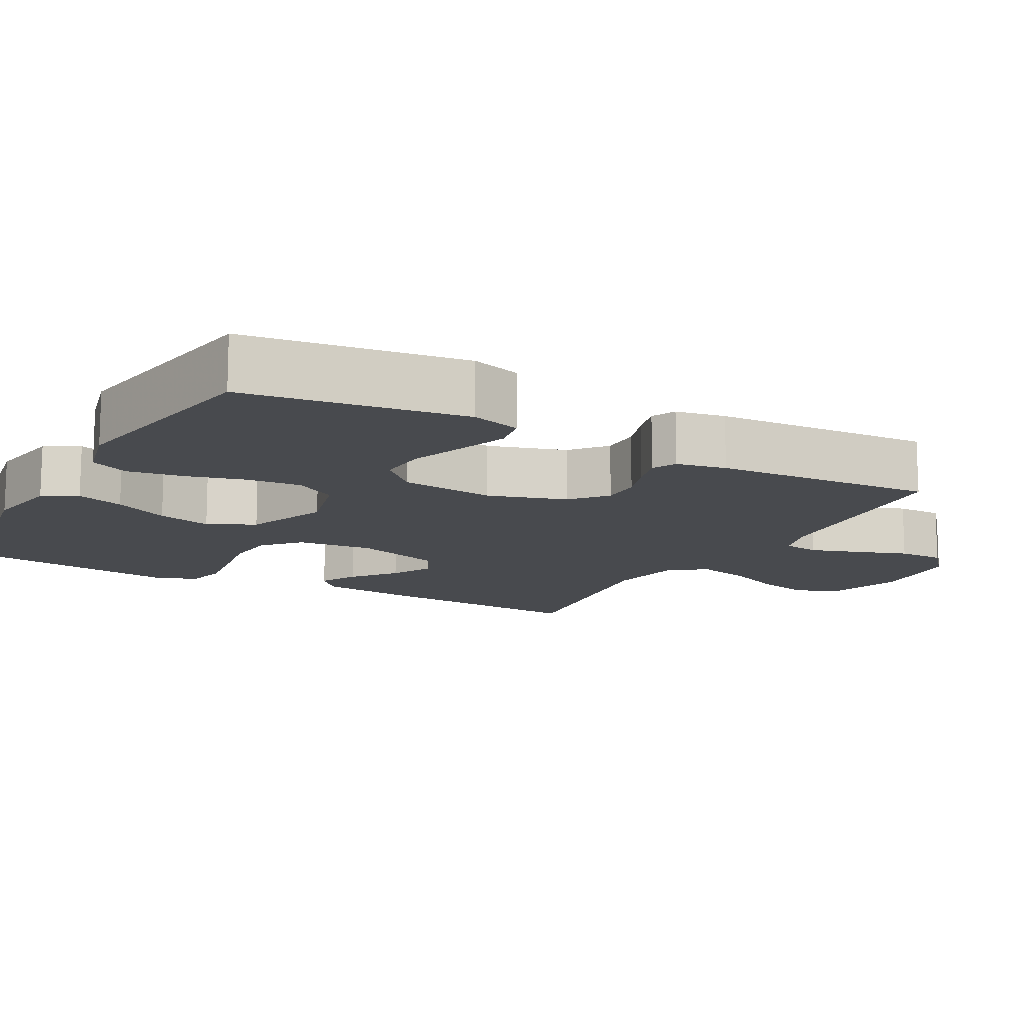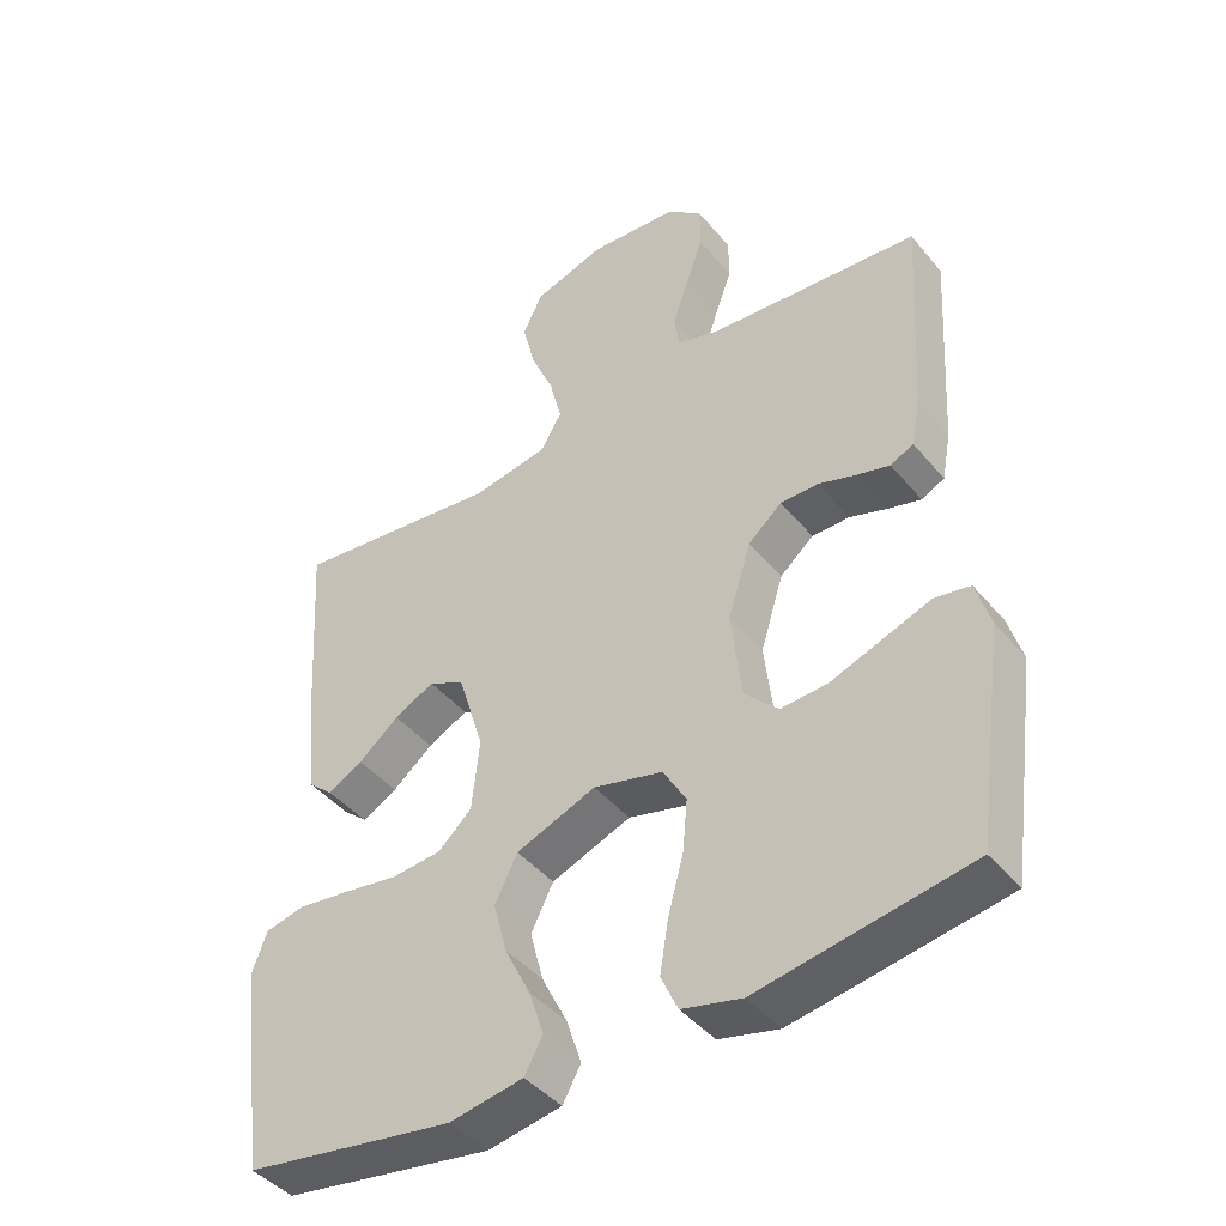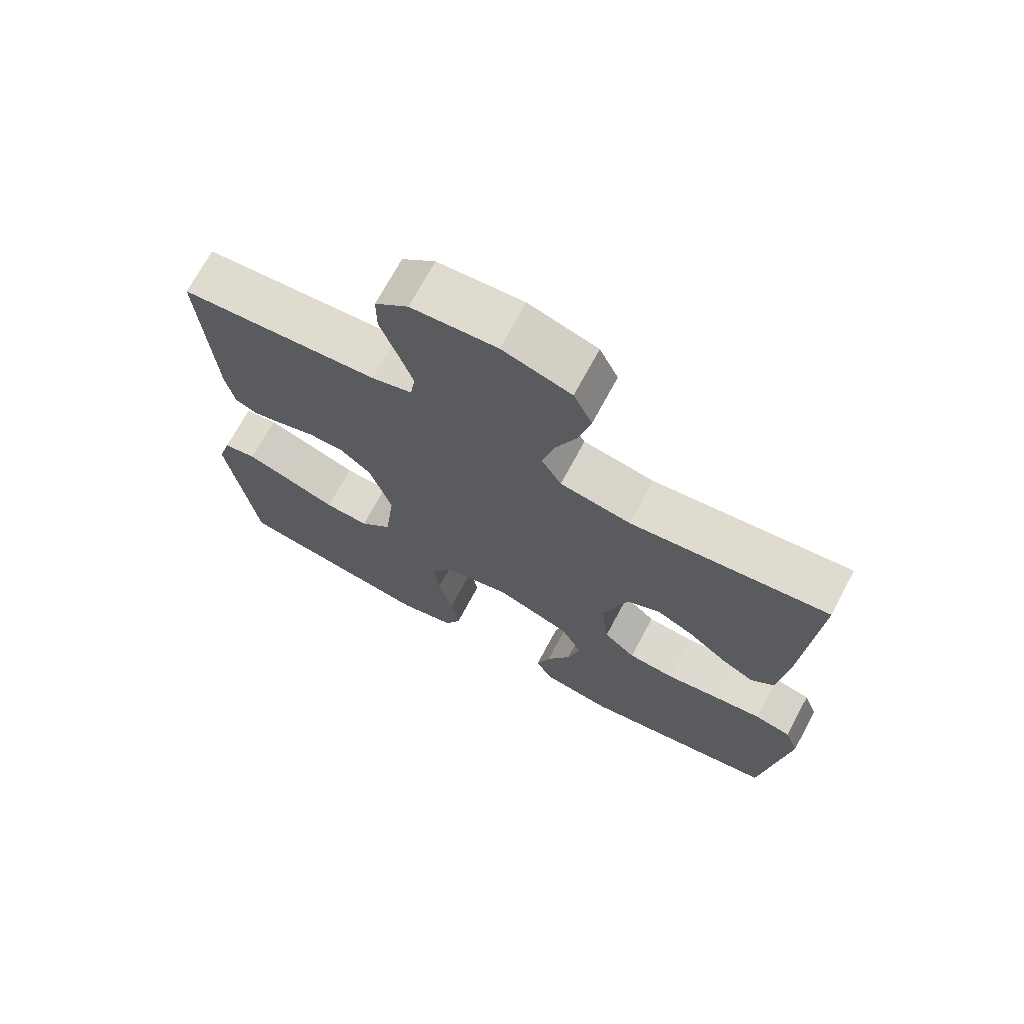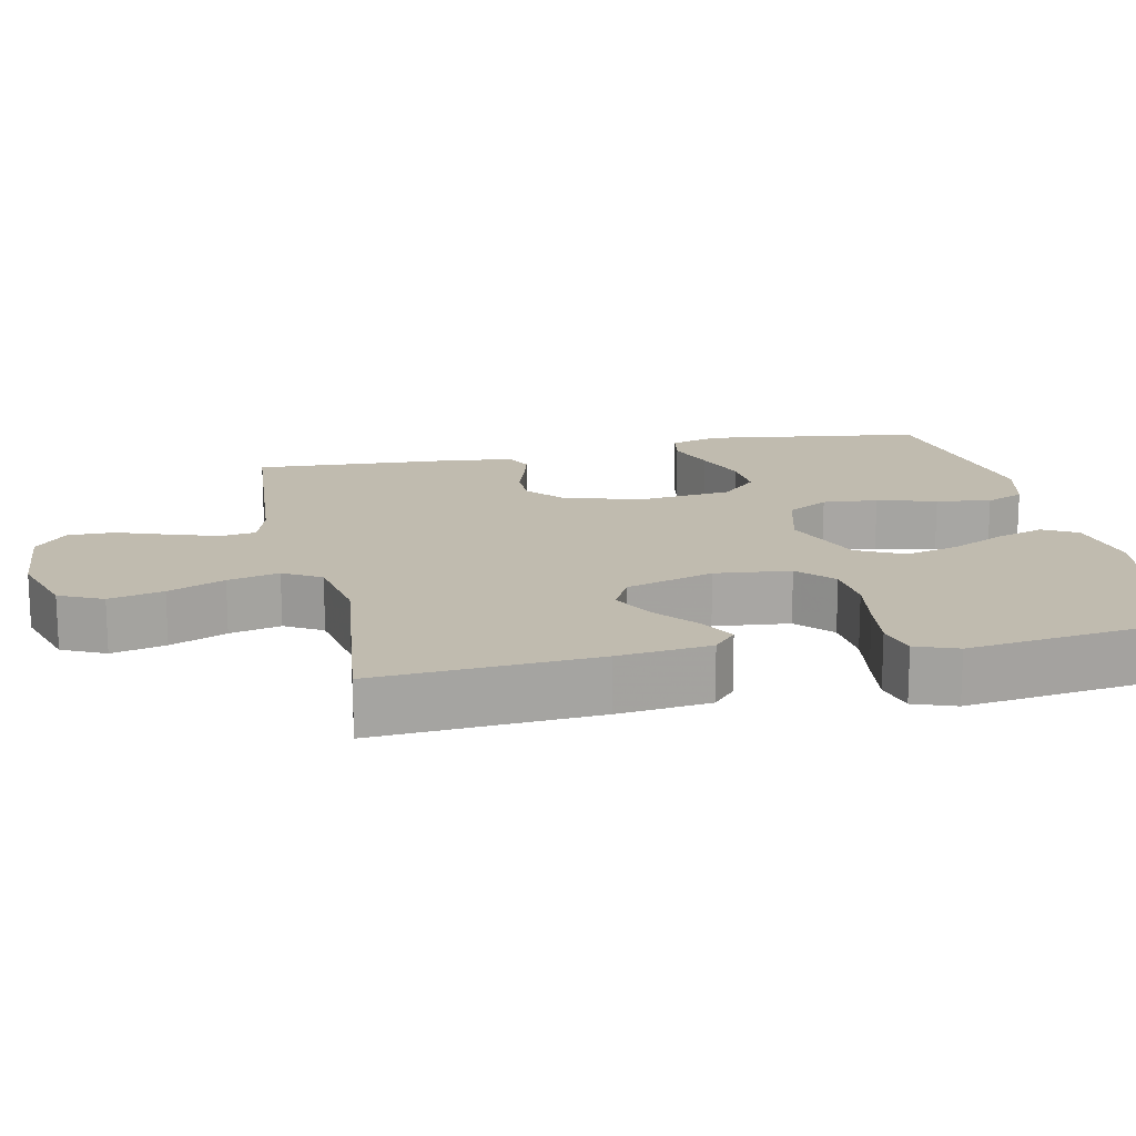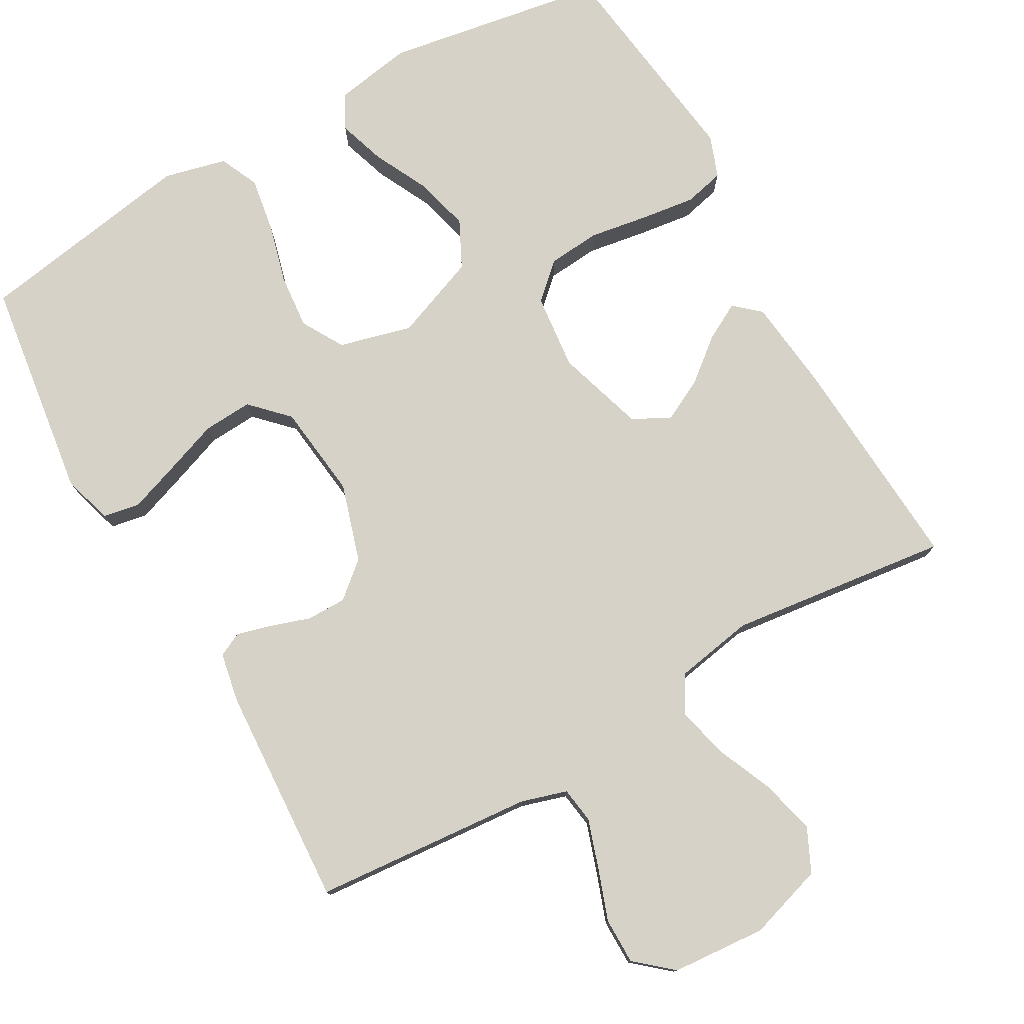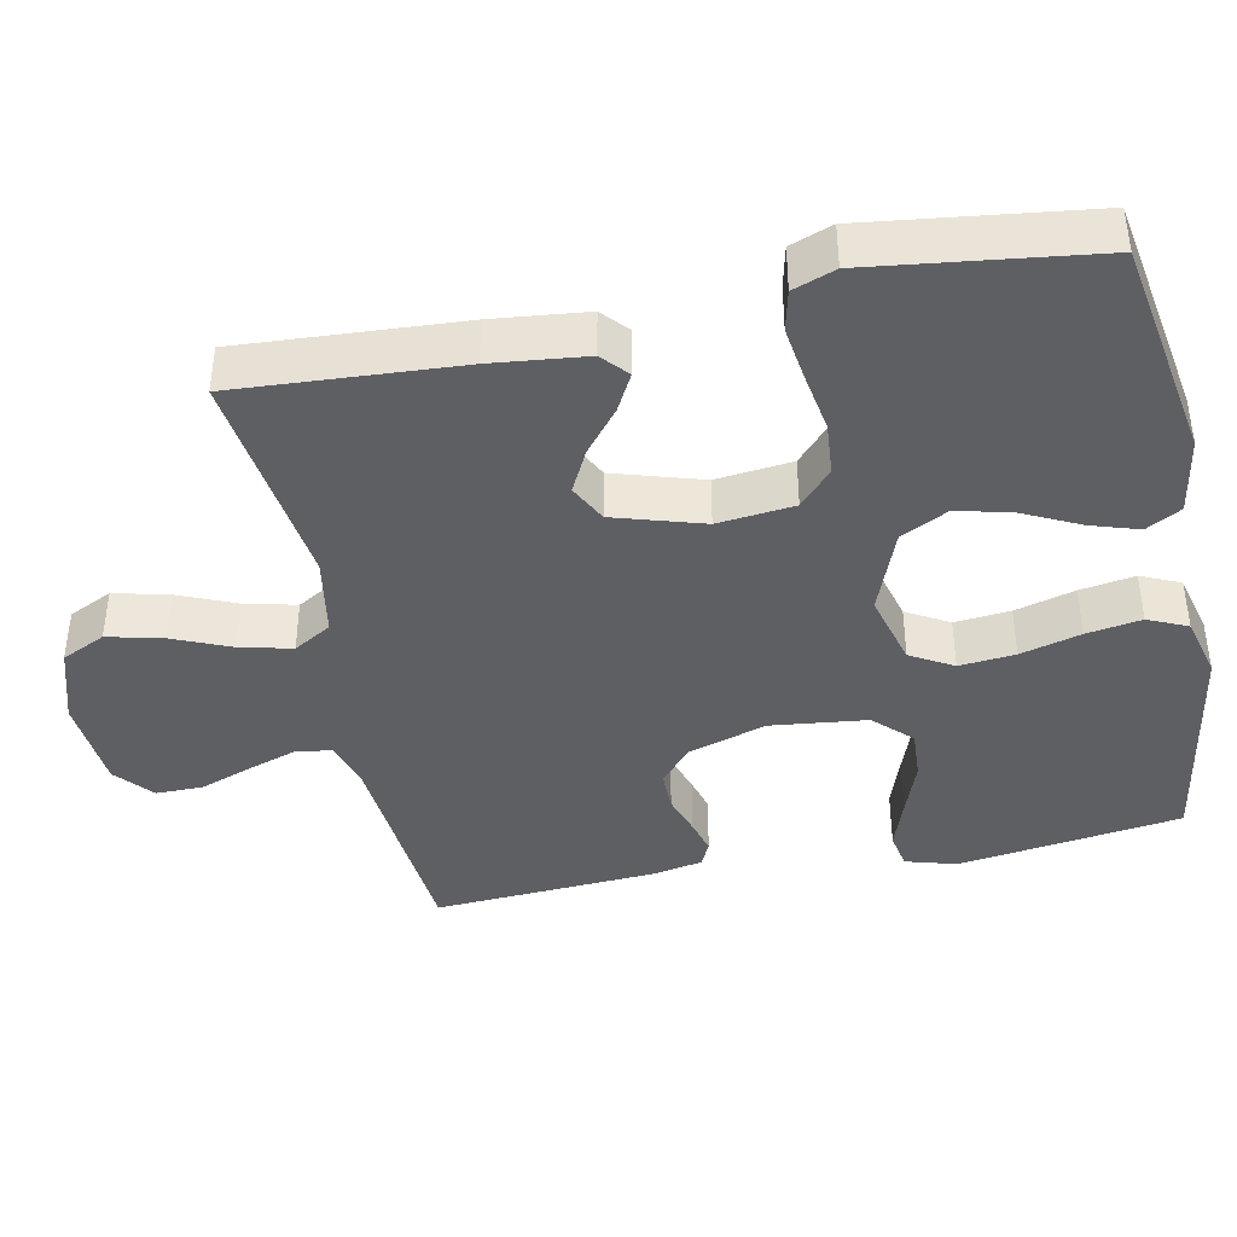
<metadata>
{"format":"obj","ext":"obj","renderer":"f3d","projection":"perspective","resolution":1024,"background":"white","views":[{"elev":-13.3,"azim":-118.8,"up":"+Y"},{"elev":-43.6,"azim":-143.5,"up":"+Z"},{"elev":70.8,"azim":28.2,"up":"+Z"},{"elev":16.1,"azim":77.8,"up":"+Y"},{"elev":77.3,"azim":-29.6,"up":"+Y"},{"elev":-40.8,"azim":101.7,"up":"+Y"}]}
</metadata>
<code>
v 0.5 0.07 0.5
v 0.481 0.07 0.2
v 0.467 0.07 0.074
v 0.432 0.07 0.043
v 0.382 0.07 0.07
v 0.324 0.07 0.117
v 0.267 0.07 0.146
v 0.216 0.07 0.12
v 0.179 0.07 0
v 0.19 0.07 -0.103
v 0.238 0.07 -0.147
v 0.309 0.07 -0.153
v 0.389 0.07 -0.14
v 0.463 0.07 -0.13
v 0.518 0.07 -0.143
v 0.539 0.07 -0.2
v 0.5 0.07 -0.5
v 0.2 0.07 -0.55
v 0.095 0.07 -0.532
v 0.069 0.07 -0.485
v 0.09 0.07 -0.42
v 0.127 0.07 -0.345
v 0.146 0.07 -0.271
v 0.114 0.07 -0.207
v 0 0.07 -0.163
v -0.099 0.07 -0.189
v -0.132 0.07 -0.246
v -0.125 0.07 -0.321
v -0.103 0.07 -0.402
v -0.091 0.07 -0.476
v -0.115 0.07 -0.529
v -0.2 0.07 -0.55
v -0.5 0.07 -0.5
v -0.542 0.07 -0.2
v -0.522 0.07 -0.132
v -0.472 0.07 -0.123
v -0.404 0.07 -0.147
v -0.33 0.07 -0.174
v -0.263 0.07 -0.178
v -0.215 0.07 -0.129
v -0.2 0.07 0
v -0.233 0.07 0.106
v -0.281 0.07 0.147
v -0.335 0.07 0.147
v -0.389 0.07 0.129
v -0.436 0.07 0.116
v -0.469 0.07 0.132
v -0.482 0.07 0.2
v -0.5 0.07 0.5
v -0.2 0.07 0.525
v -0.138 0.07 0.544
v -0.131 0.07 0.593
v -0.153 0.07 0.659
v -0.178 0.07 0.729
v -0.178 0.07 0.792
v -0.128 0.07 0.835
v 0 0.07 0.845
v 0.103 0.07 0.813
v 0.131 0.07 0.754
v 0.113 0.07 0.68
v 0.08 0.07 0.603
v 0.063 0.07 0.533
v 0.093 0.07 0.482
v 0.2 0.07 0.463
v 0.5 0 0.5
v 0.481 0 0.2
v 0.467 0 0.074
v 0.432 0 0.043
v 0.382 0 0.07
v 0.324 0 0.117
v 0.267 0 0.146
v 0.216 0 0.12
v 0.179 0 0
v 0.19 0 -0.103
v 0.238 0 -0.147
v 0.309 0 -0.153
v 0.389 0 -0.14
v 0.463 0 -0.13
v 0.518 0 -0.143
v 0.539 0 -0.2
v 0.5 0 -0.5
v 0.2 0 -0.55
v 0.095 0 -0.532
v 0.069 0 -0.485
v 0.09 0 -0.42
v 0.127 0 -0.345
v 0.146 0 -0.271
v 0.114 0 -0.207
v 0 0 -0.163
v -0.099 0 -0.189
v -0.132 0 -0.246
v -0.125 0 -0.321
v -0.103 0 -0.402
v -0.091 0 -0.476
v -0.115 0 -0.529
v -0.2 0 -0.55
v -0.5 0 -0.5
v -0.542 0 -0.2
v -0.522 0 -0.132
v -0.472 0 -0.123
v -0.404 0 -0.147
v -0.33 0 -0.174
v -0.263 0 -0.178
v -0.215 0 -0.129
v -0.2 0 0
v -0.233 0 0.106
v -0.281 0 0.147
v -0.335 0 0.147
v -0.389 0 0.129
v -0.436 0 0.116
v -0.469 0 0.132
v -0.482 0 0.2
v -0.5 0 0.5
v -0.2 0 0.525
v -0.138 0 0.544
v -0.131 0 0.593
v -0.153 0 0.659
v -0.178 0 0.729
v -0.178 0 0.792
v -0.128 0 0.835
v 0 0 0.845
v 0.103 0 0.813
v 0.131 0 0.754
v 0.113 0 0.68
v 0.08 0 0.603
v 0.063 0 0.533
v 0.093 0 0.482
v 0.2 0 0.463
f 59 60 61
f 58 59 61
f 57 58 61
f 56 57 61
f 55 56 61
f 54 55 61
f 53 54 61
f 52 53 61 62
f 51 52 62 63
f 48 49 50
f 47 48 50
f 46 47 50
f 45 46 50
f 44 45 50
f 50 51 63
f 44 50 63
f 43 44 63
f 36 37 38
f 35 36 38
f 34 35 38
f 33 34 38
f 32 33 38
f 31 32 38
f 30 31 38
f 29 30 38
f 28 29 38
f 27 28 38 39
f 26 27 39 40
f 20 21 22
f 19 20 22
f 18 19 22
f 17 18 22
f 16 17 22
f 15 16 22
f 14 15 22
f 13 14 22
f 12 13 22
f 11 12 22 23
f 10 11 23 24
f 4 5 6
f 3 4 6
f 2 3 6
f 1 2 6
f 64 1 6
f 64 6 7
f 64 7 8
f 63 64 8
f 43 63 8
f 42 43 8
f 41 42 8 9
f 41 9 10
f 40 41 10
f 26 40 10
f 25 26 10
f 10 24 25
f 125 124 123
f 125 123 122
f 125 122 121
f 125 121 120
f 125 120 119
f 125 119 118
f 125 118 117
f 126 125 117 116
f 127 126 116 115
f 114 113 112
f 114 112 111
f 114 111 110
f 114 110 109
f 114 109 108
f 127 115 114
f 127 114 108
f 127 108 107
f 102 101 100
f 102 100 99
f 102 99 98
f 102 98 97
f 102 97 96
f 102 96 95
f 102 95 94
f 102 94 93
f 102 93 92
f 103 102 92 91
f 104 103 91 90
f 86 85 84
f 86 84 83
f 86 83 82
f 86 82 81
f 86 81 80
f 86 80 79
f 86 79 78
f 86 78 77
f 86 77 76
f 87 86 76 75
f 88 87 75 74
f 70 69 68
f 70 68 67
f 70 67 66
f 70 66 65
f 70 65 128
f 71 70 128
f 72 71 128
f 72 128 127
f 72 127 107
f 72 107 106
f 73 72 106 105
f 74 73 105
f 74 105 104
f 74 104 90
f 74 90 89
f 89 88 74
f 1 65 66 2
f 2 66 67 3
f 3 67 68 4
f 4 68 69 5
f 5 69 70 6
f 6 70 71 7
f 7 71 72 8
f 8 72 73 9
f 9 73 74 10
f 10 74 75 11
f 11 75 76 12
f 12 76 77 13
f 13 77 78 14
f 14 78 79 15
f 15 79 80 16
f 16 80 81 17
f 17 81 82 18
f 18 82 83 19
f 19 83 84 20
f 20 84 85 21
f 21 85 86 22
f 22 86 87 23
f 23 87 88 24
f 24 88 89 25
f 25 89 90 26
f 26 90 91 27
f 27 91 92 28
f 28 92 93 29
f 29 93 94 30
f 30 94 95 31
f 31 95 96 32
f 32 96 97 33
f 33 97 98 34
f 34 98 99 35
f 35 99 100 36
f 36 100 101 37
f 37 101 102 38
f 38 102 103 39
f 39 103 104 40
f 40 104 105 41
f 41 105 106 42
f 42 106 107 43
f 43 107 108 44
f 44 108 109 45
f 45 109 110 46
f 46 110 111 47
f 47 111 112 48
f 48 112 113 49
f 49 113 114 50
f 50 114 115 51
f 51 115 116 52
f 52 116 117 53
f 53 117 118 54
f 54 118 119 55
f 55 119 120 56
f 56 120 121 57
f 57 121 122 58
f 58 122 123 59
f 59 123 124 60
f 60 124 125 61
f 61 125 126 62
f 62 126 127 63
f 63 127 128 64
f 64 128 65 1

</code>
